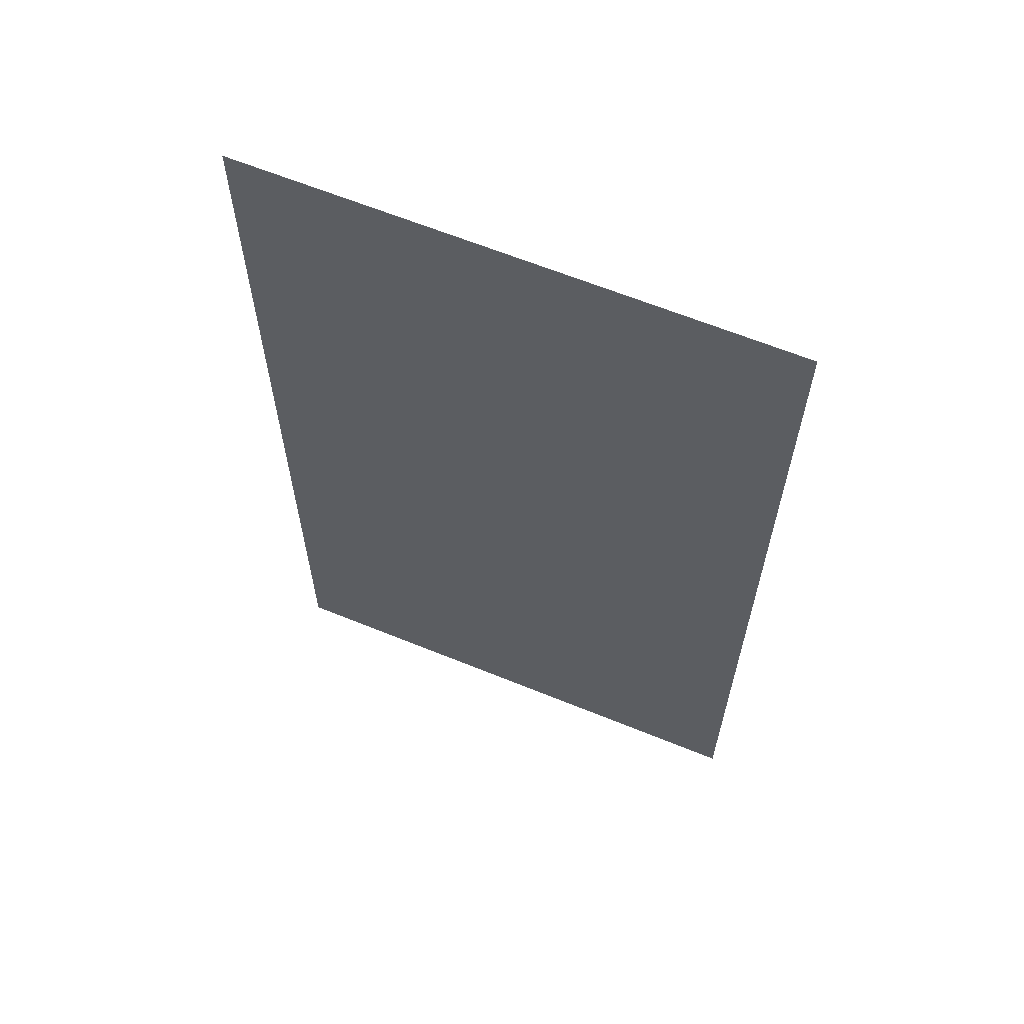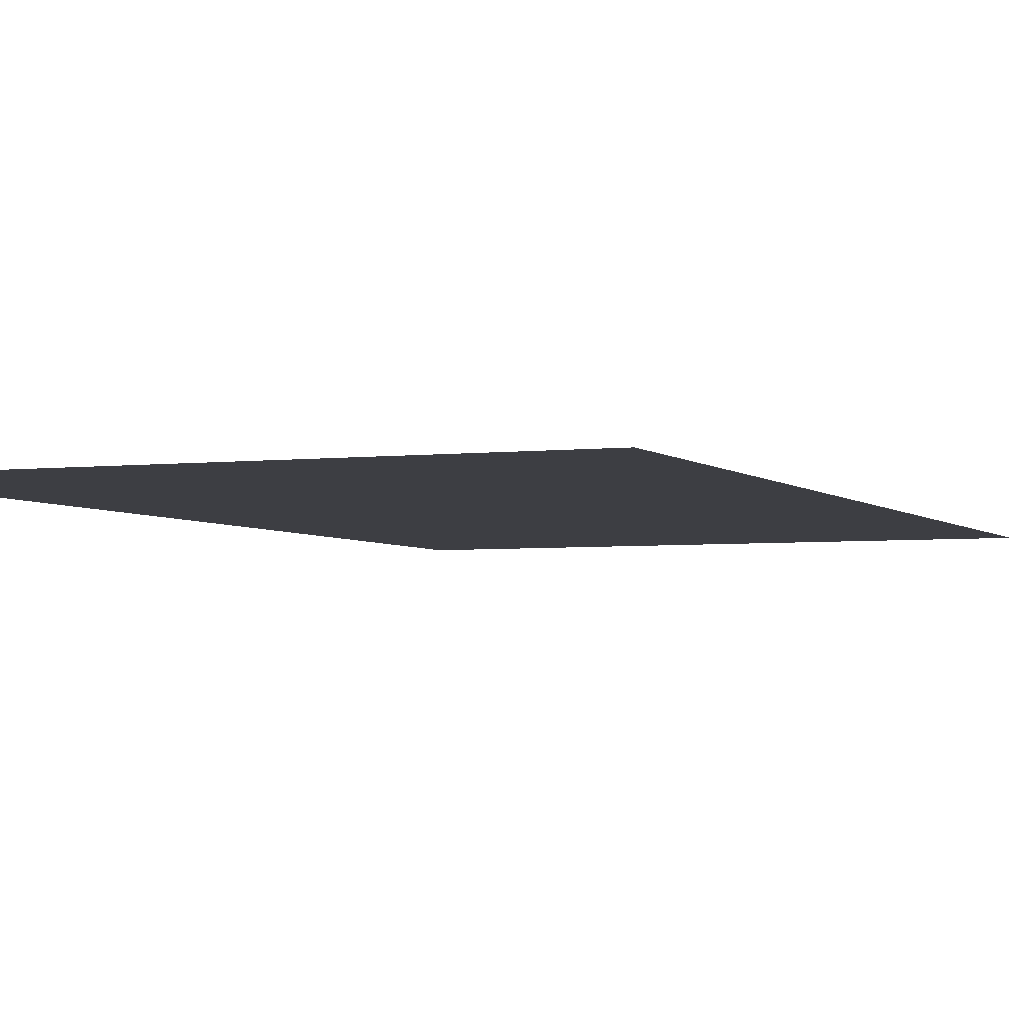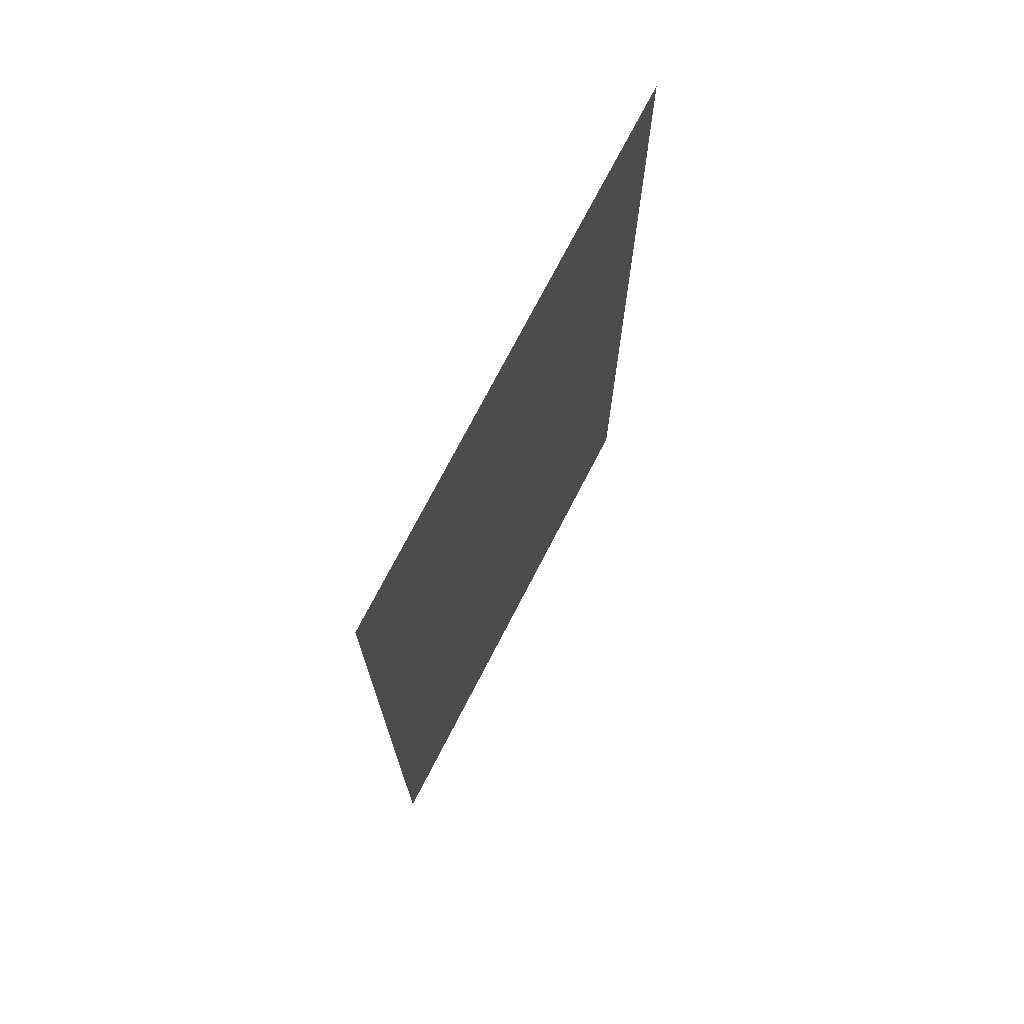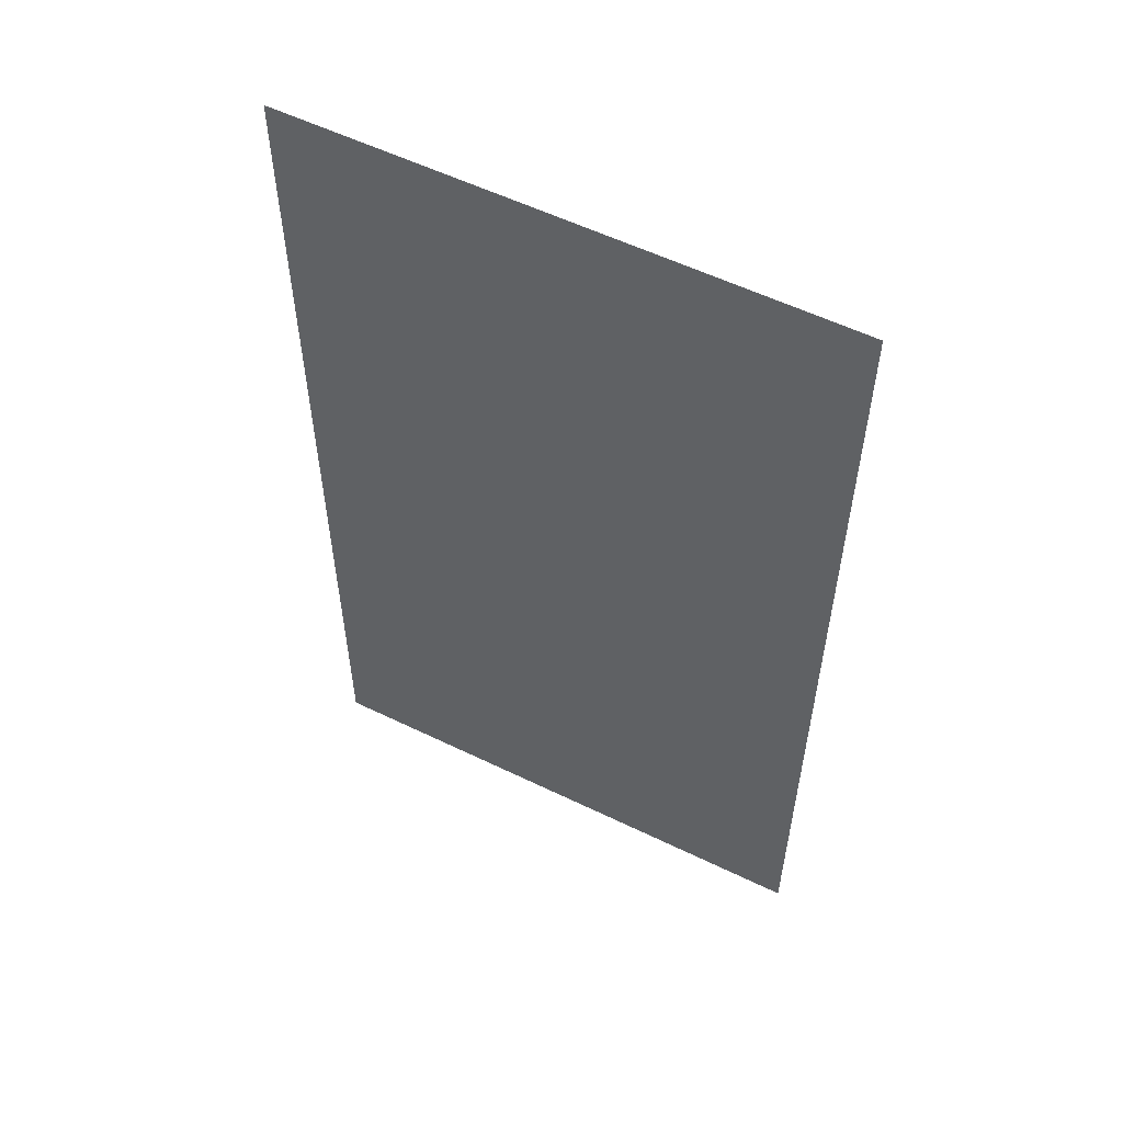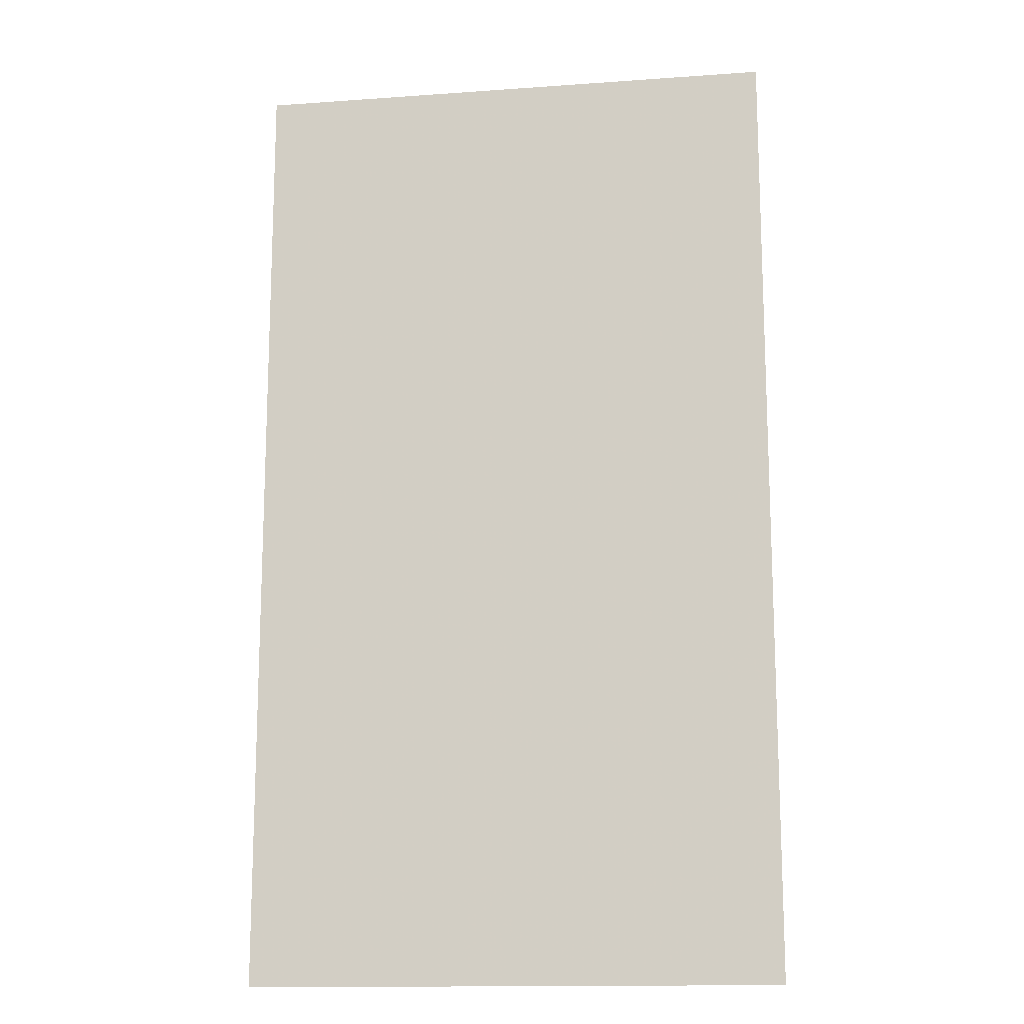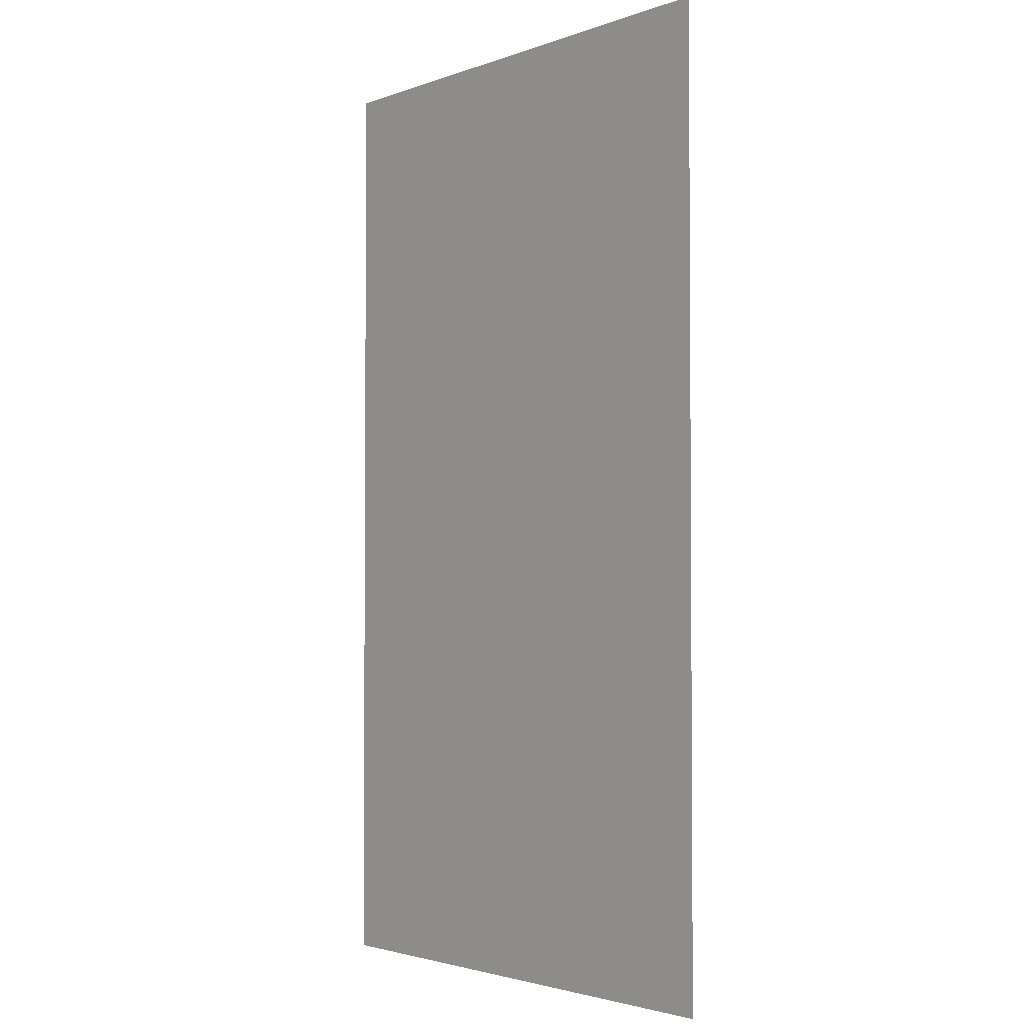
<metadata>
{"format":"obj","ext":"obj","renderer":"f3d","projection":"perspective","resolution":1024,"background":"white","views":[{"elev":63.8,"azim":22.4,"up":"+Z"},{"elev":-3.7,"azim":22.0,"up":"+Y"},{"elev":73.9,"azim":-62.6,"up":"+Z"},{"elev":56.7,"azim":-153.1,"up":"+Z"},{"elev":-14.6,"azim":8.9,"up":"+Z"},{"elev":-2.6,"azim":51.0,"up":"+Z"}]}
</metadata>
<code>
v -10.42 14.05 0
v -9.308 14.05 0
v -10.42 14.05 2
v -9.308 14.05 2
f 1 2 3
f 2 3 4

</code>
